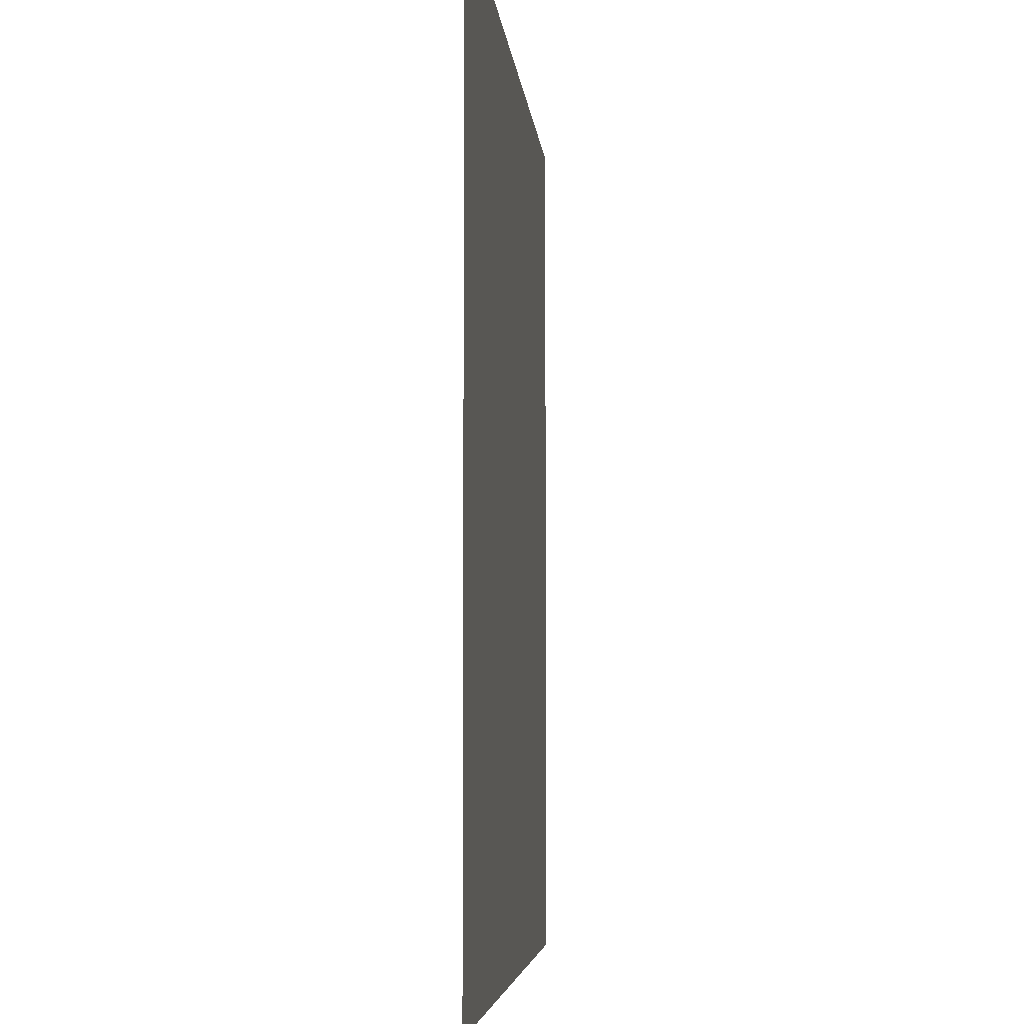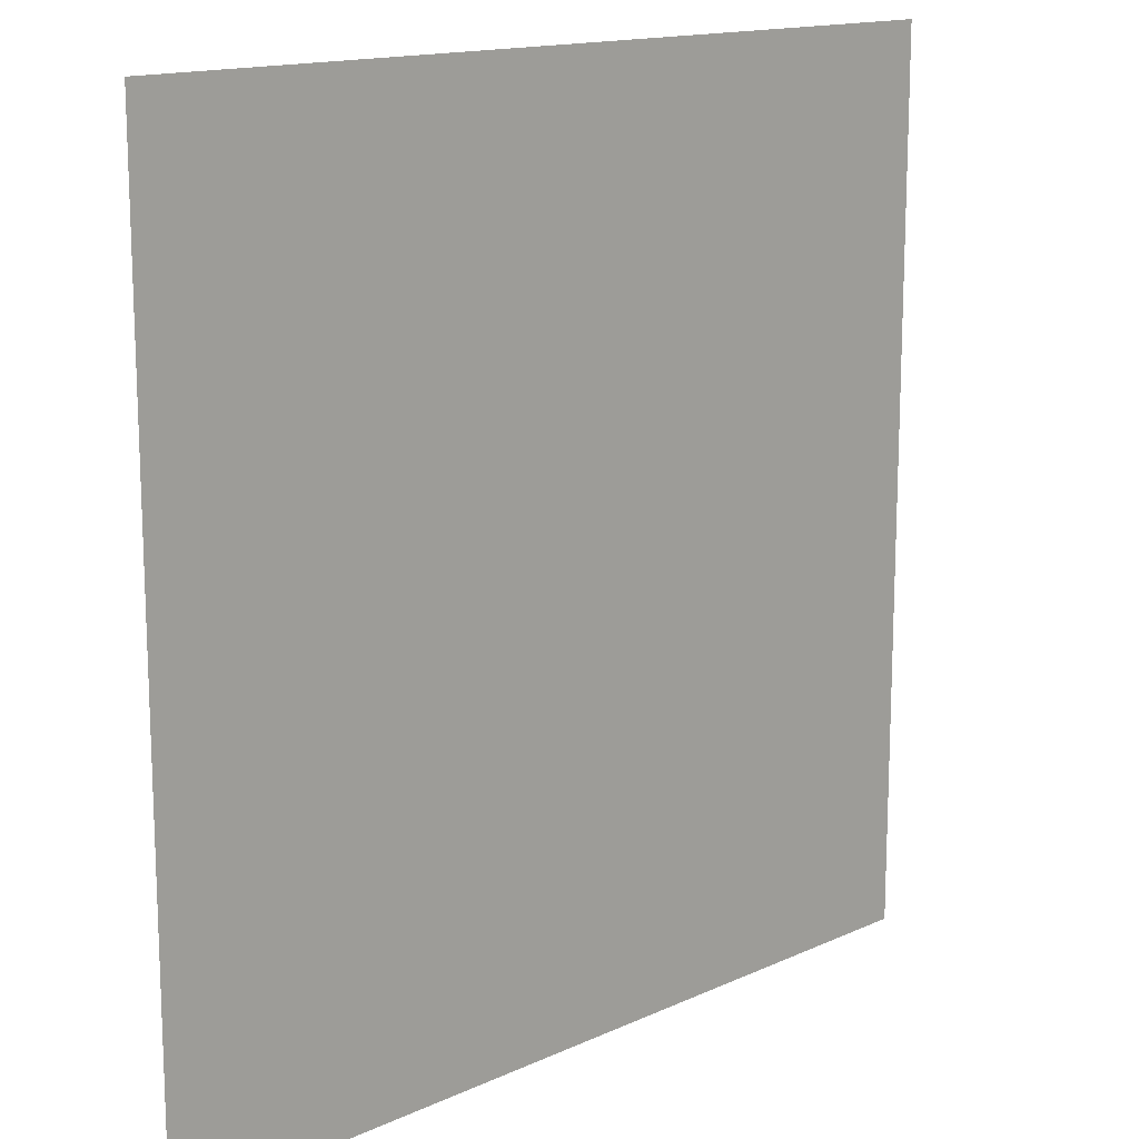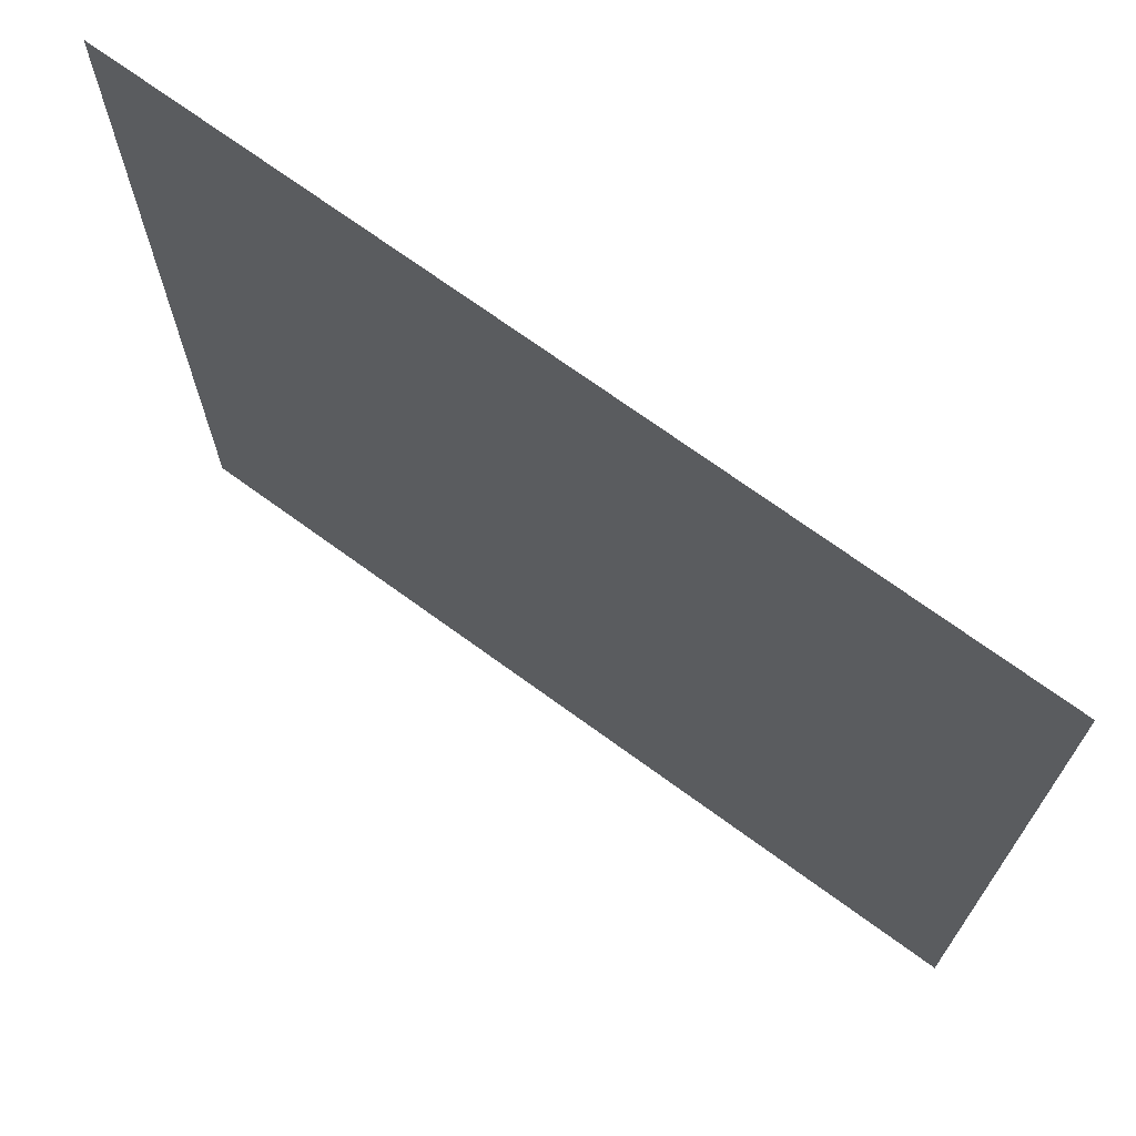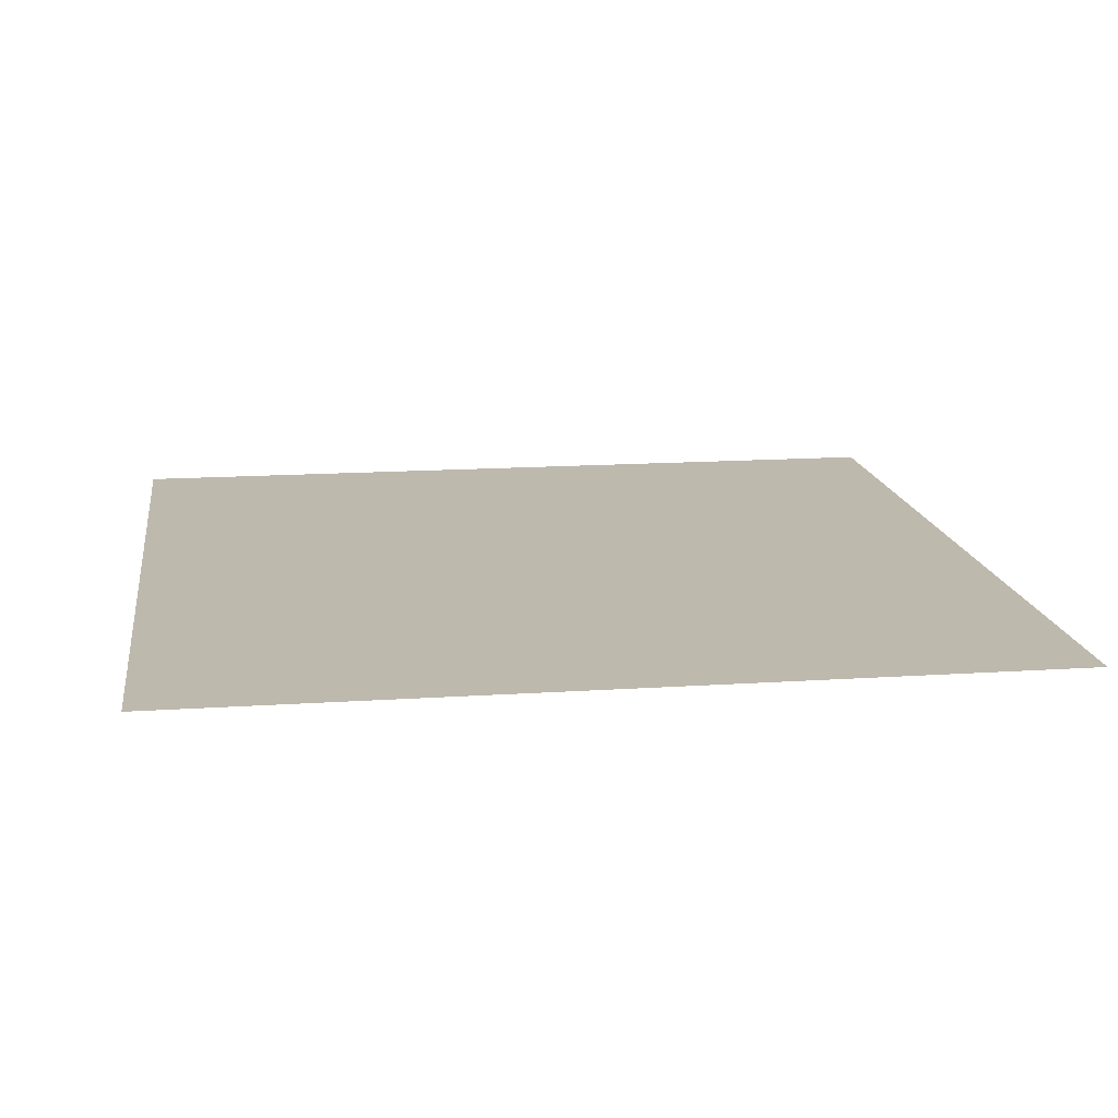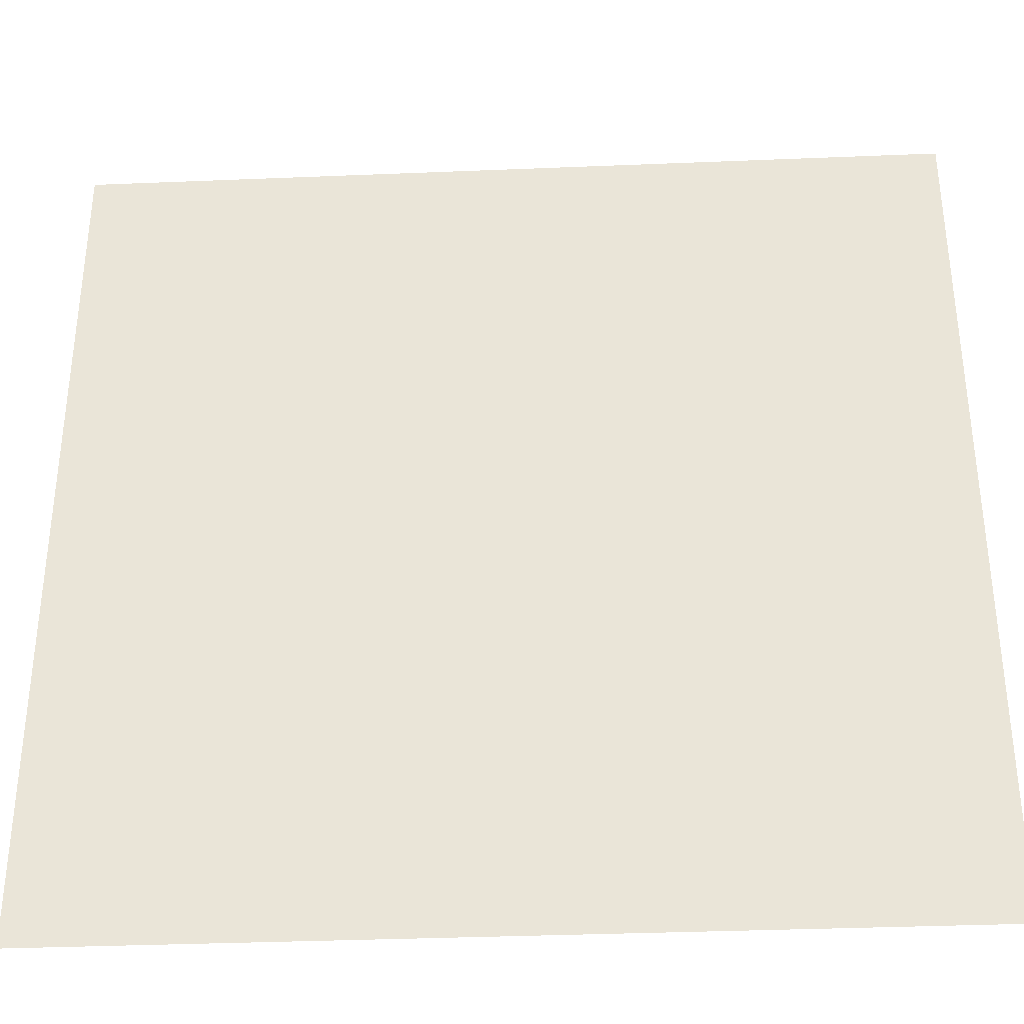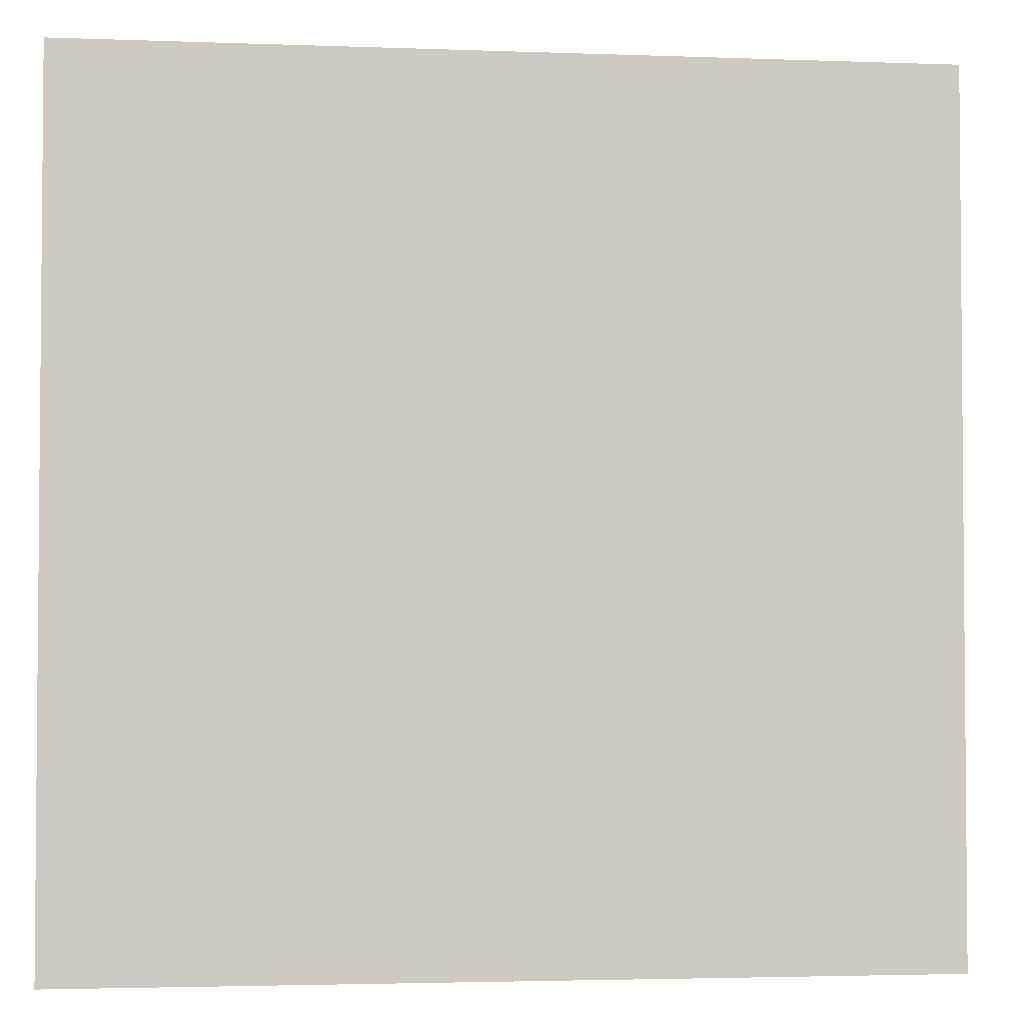
<metadata>
{"format":"obj","ext":"obj","renderer":"f3d","projection":"perspective","resolution":1024,"background":"white","views":[{"elev":-5.0,"azim":-85.1,"up":"+Y"},{"elev":14.7,"azim":135.4,"up":"+Y"},{"elev":71.1,"azim":36.1,"up":"+Y"},{"elev":15.2,"azim":-98.1,"up":"+Z"},{"elev":-35.5,"azim":-176.9,"up":"+Y"},{"elev":-3.0,"azim":-7.3,"up":"+Y"}]}
</metadata>
<code>
v -28 -25 0
v -29 -25 0
v -29 -24 0
v -28 -24 0
g UnderGroundLvl1_mesh_0009
f 1 2 3 4

</code>
